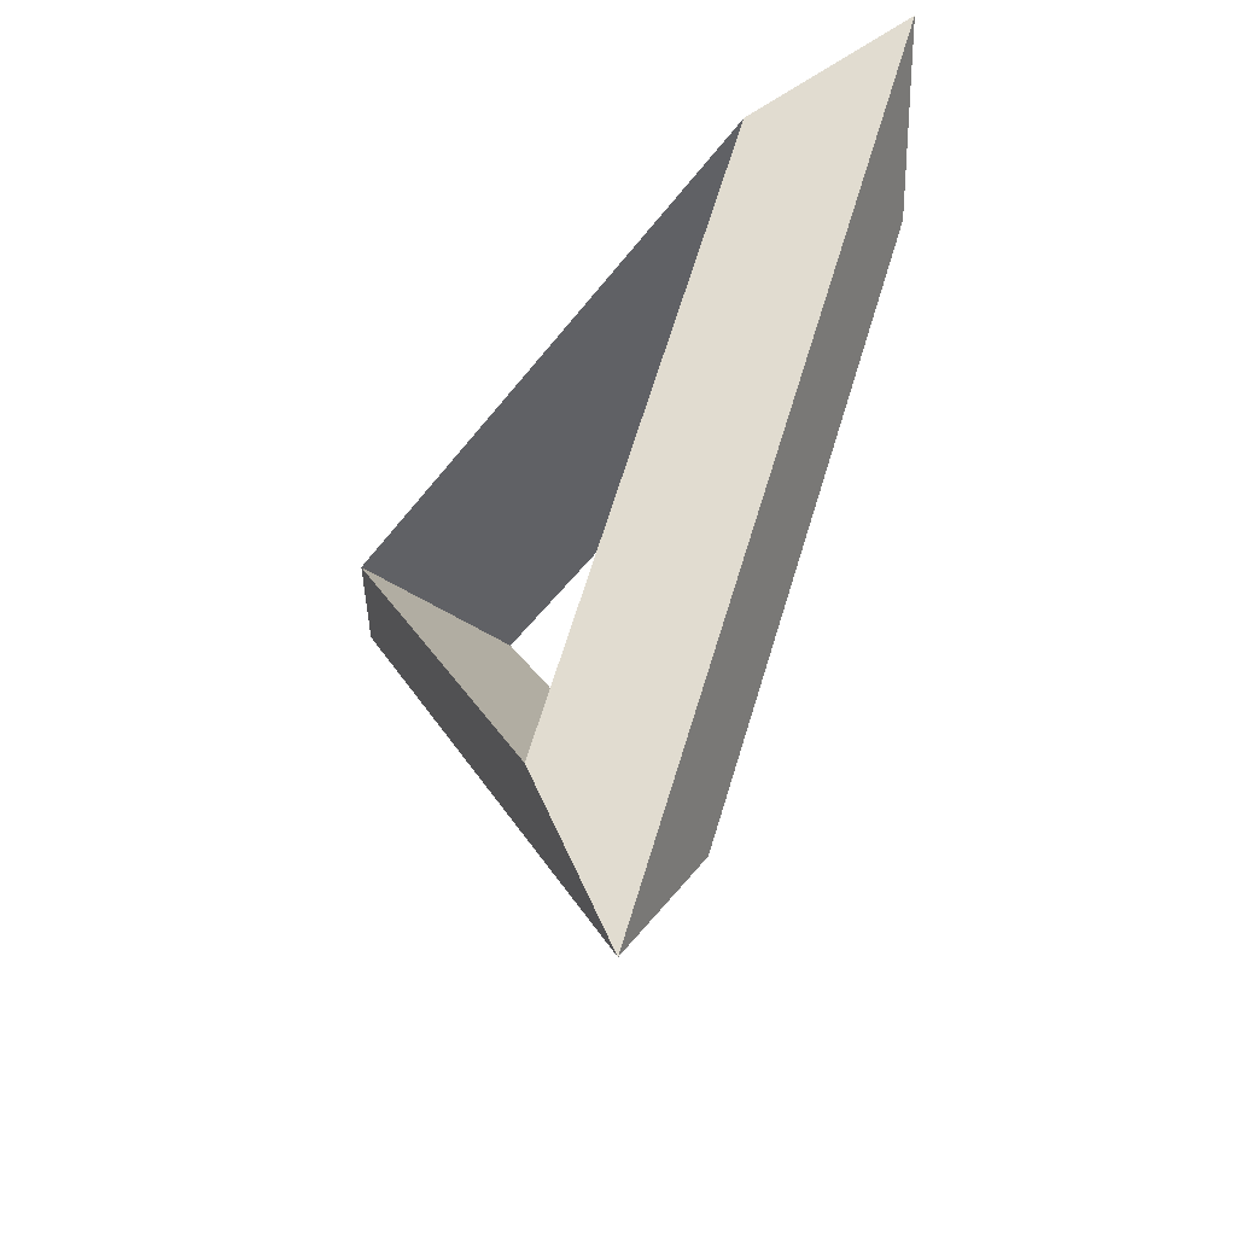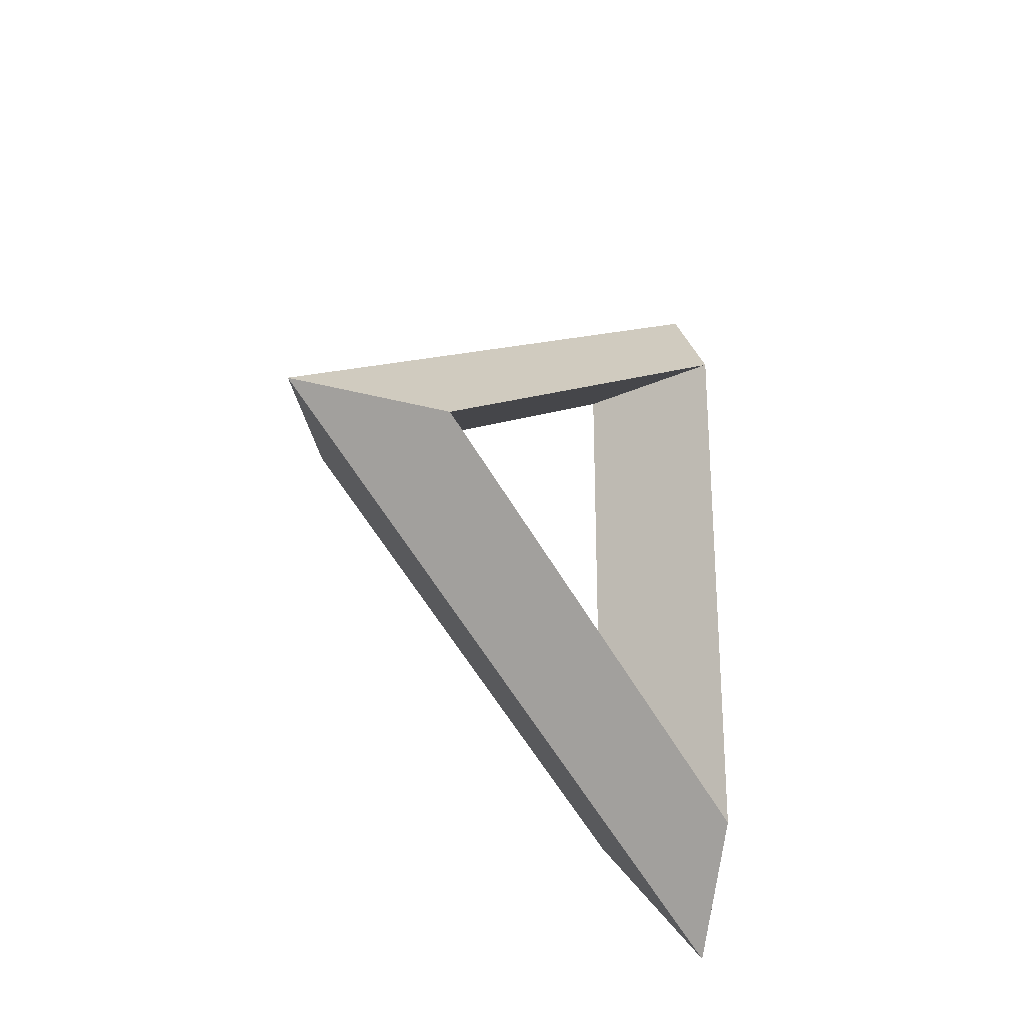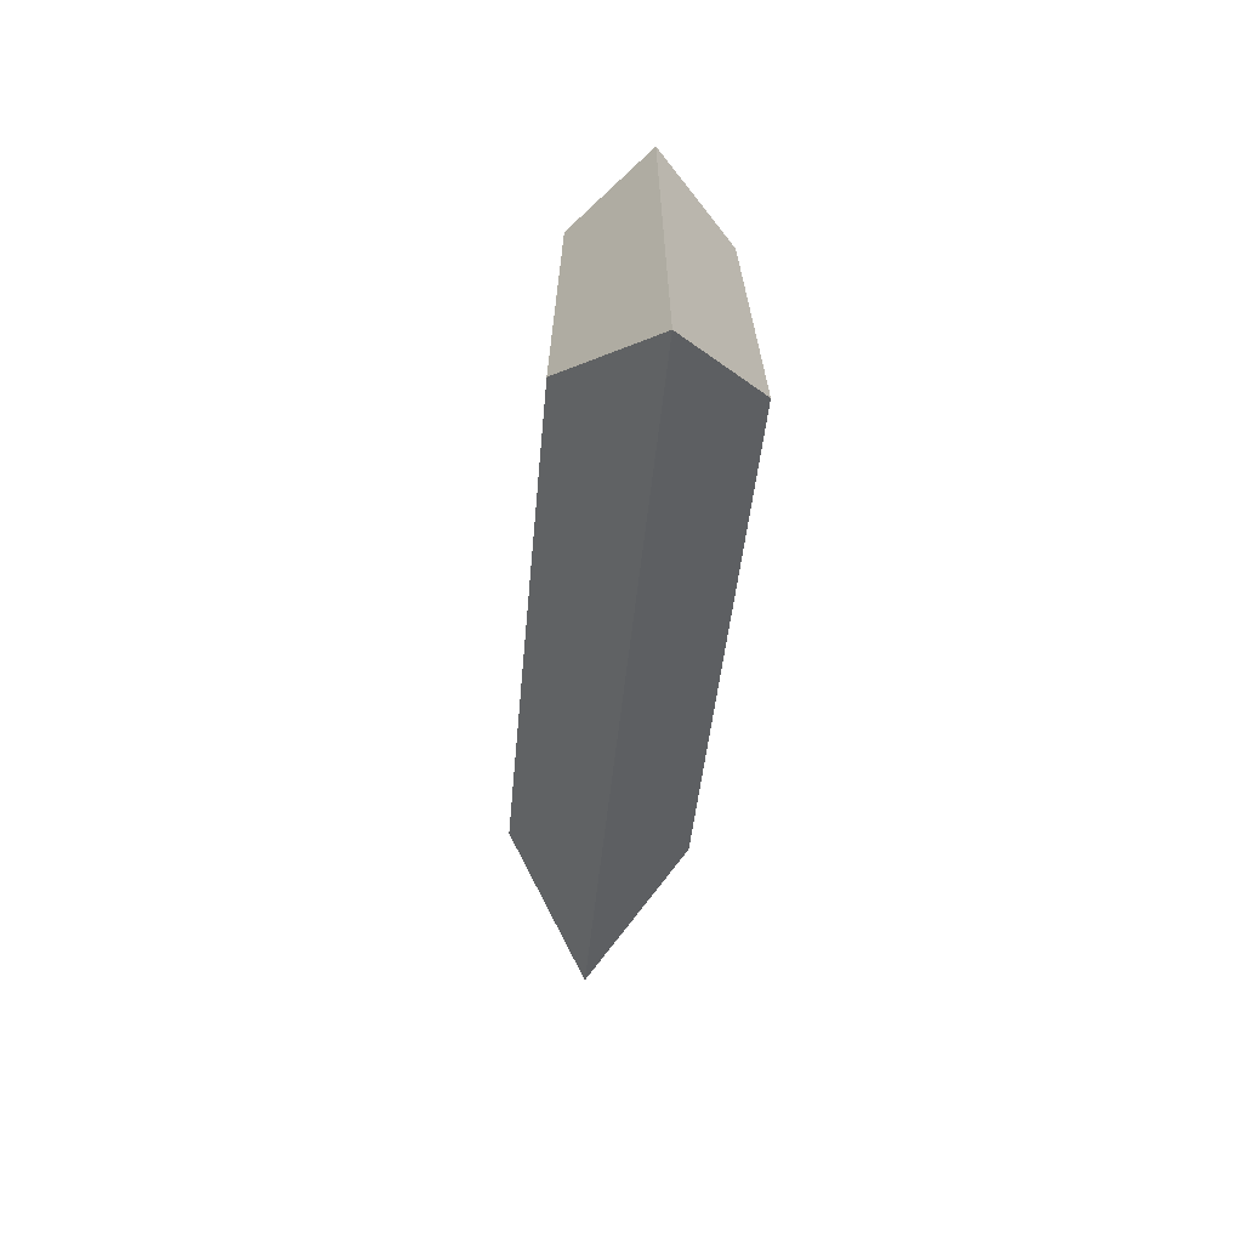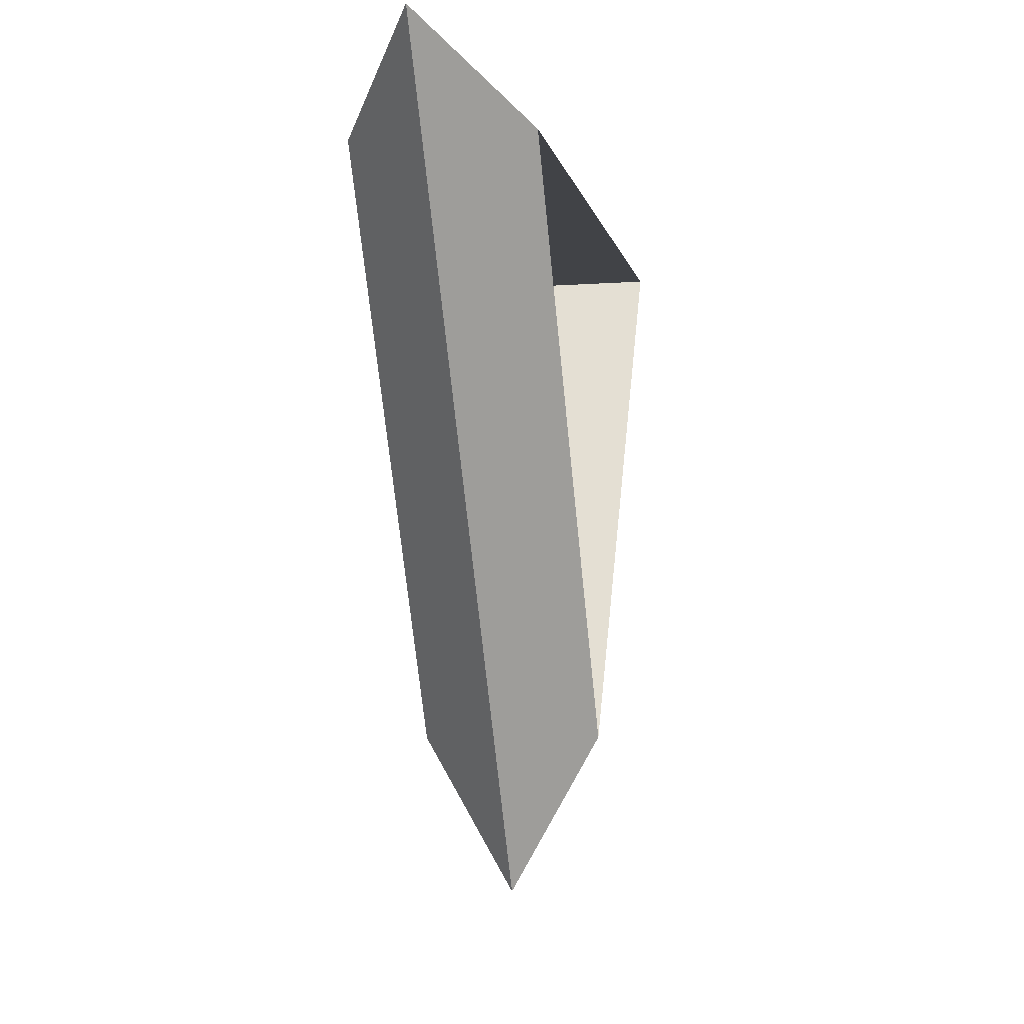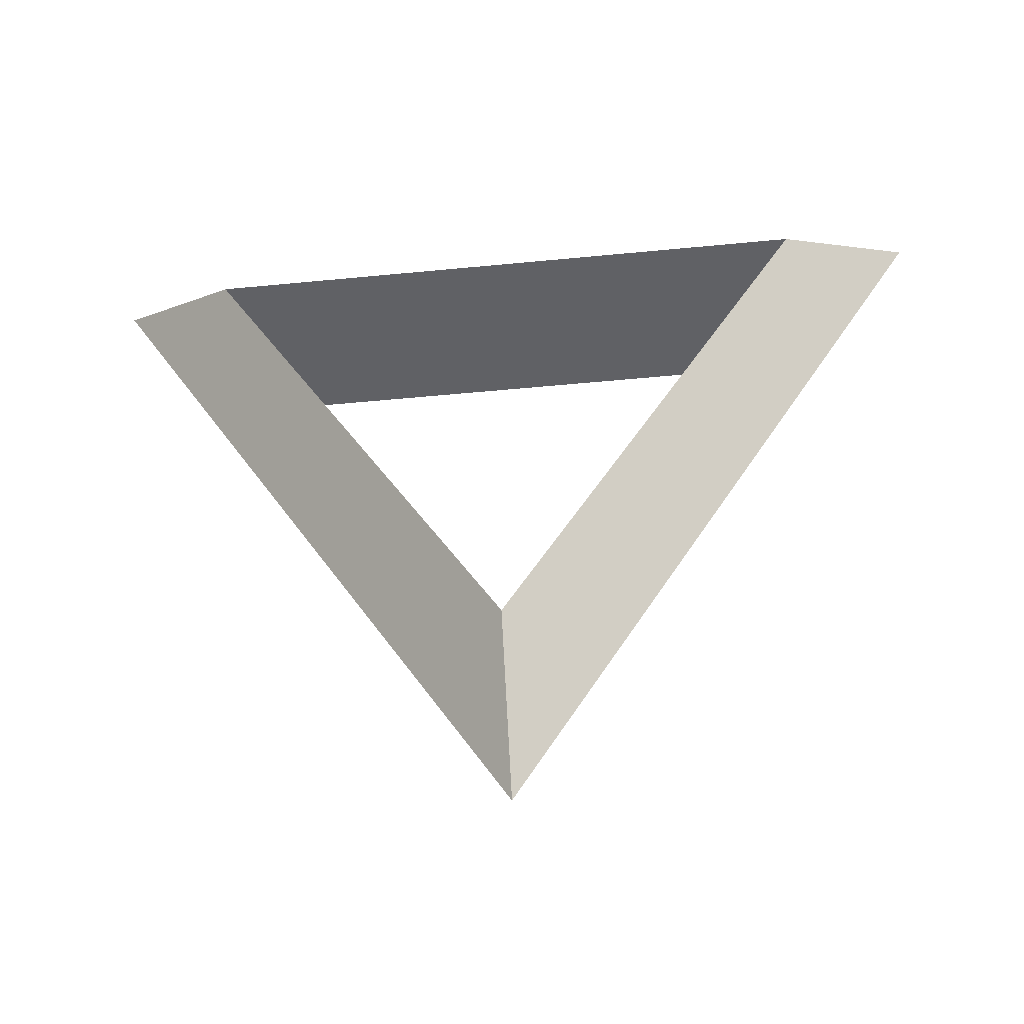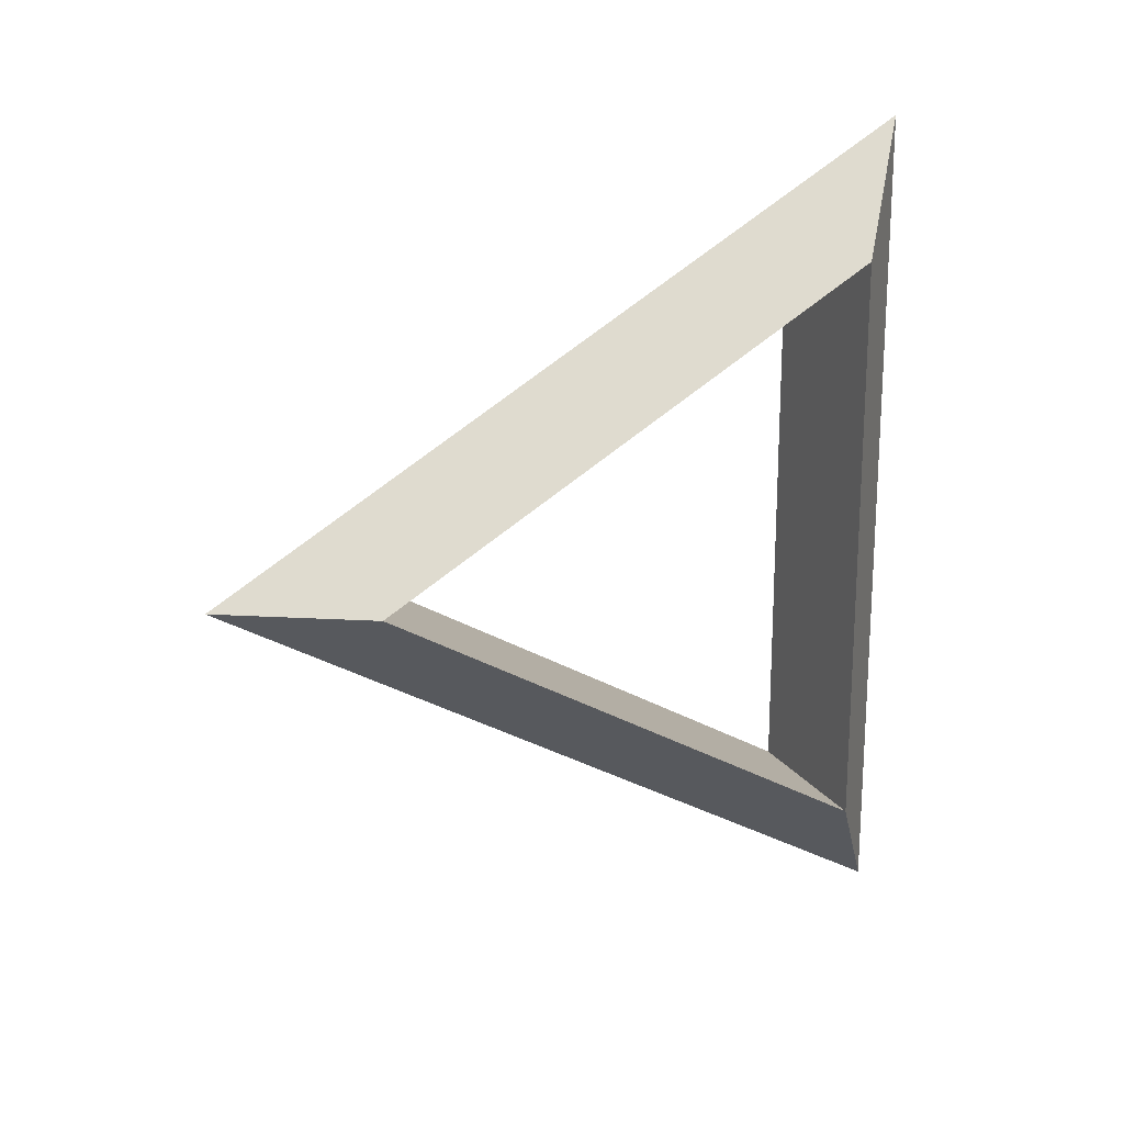
<metadata>
{"format":"obj","ext":"obj","renderer":"f3d","projection":"perspective","resolution":1024,"background":"white","views":[{"elev":-49.0,"azim":-35.6,"up":"+Y"},{"elev":-26.1,"azim":36.3,"up":"+Z"},{"elev":-70.4,"azim":174.5,"up":"+Z"},{"elev":-7.1,"azim":11.8,"up":"+Y"},{"elev":-47.5,"azim":96.3,"up":"+Y"},{"elev":19.3,"azim":66.1,"up":"+Z"}]}
</metadata>
<code>
o Torus.002
v -0.001796 0.0271 -0.3568
v 0.2147 0.4021 -0.3568
v -0.2183 0.4021 -0.3568
v -0.001796 1.902 -1.439
v 0.2147 1.715 -1.115
v -0.2183 1.715 -1.115
v -0.001796 1.902 0.7258
v 0.2147 1.715 0.401
v -0.2183 1.715 0.401
f 4 2 1
f 5 3 2
f 3 4 1
f 7 5 4
f 8 6 5
f 9 4 6
f 1 8 7
f 2 9 8
f 9 1 7
f 4 5 2
f 5 6 3
f 3 6 4
f 7 8 5
f 8 9 6
f 9 7 4
f 1 2 8
f 2 3 9
f 9 3 1

</code>
